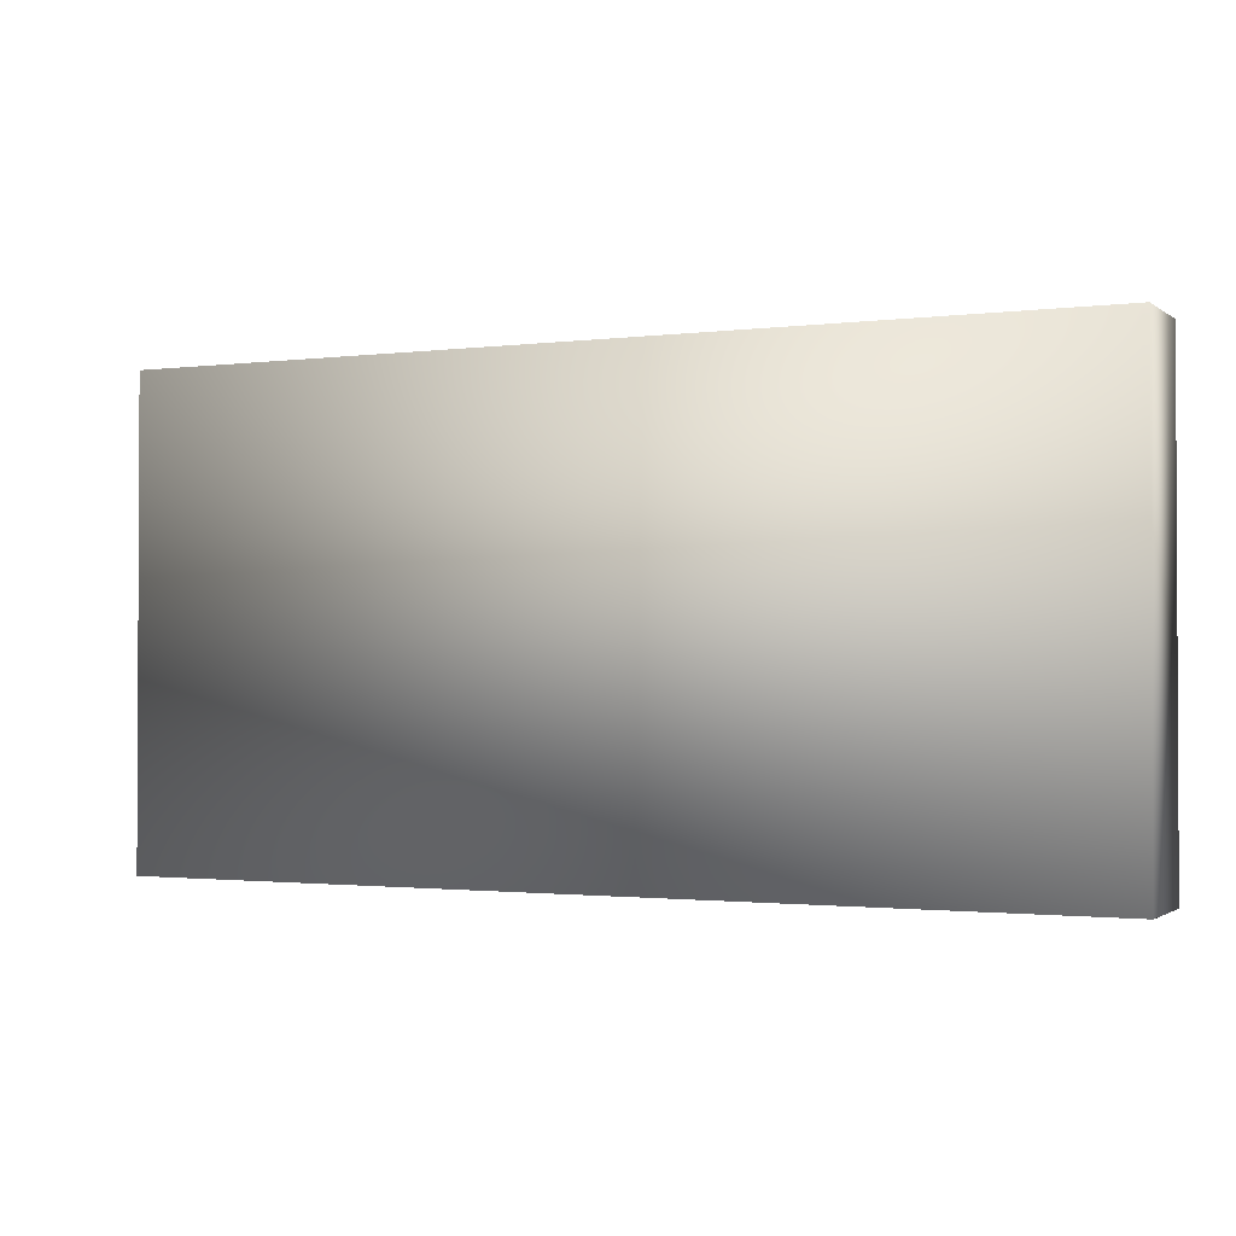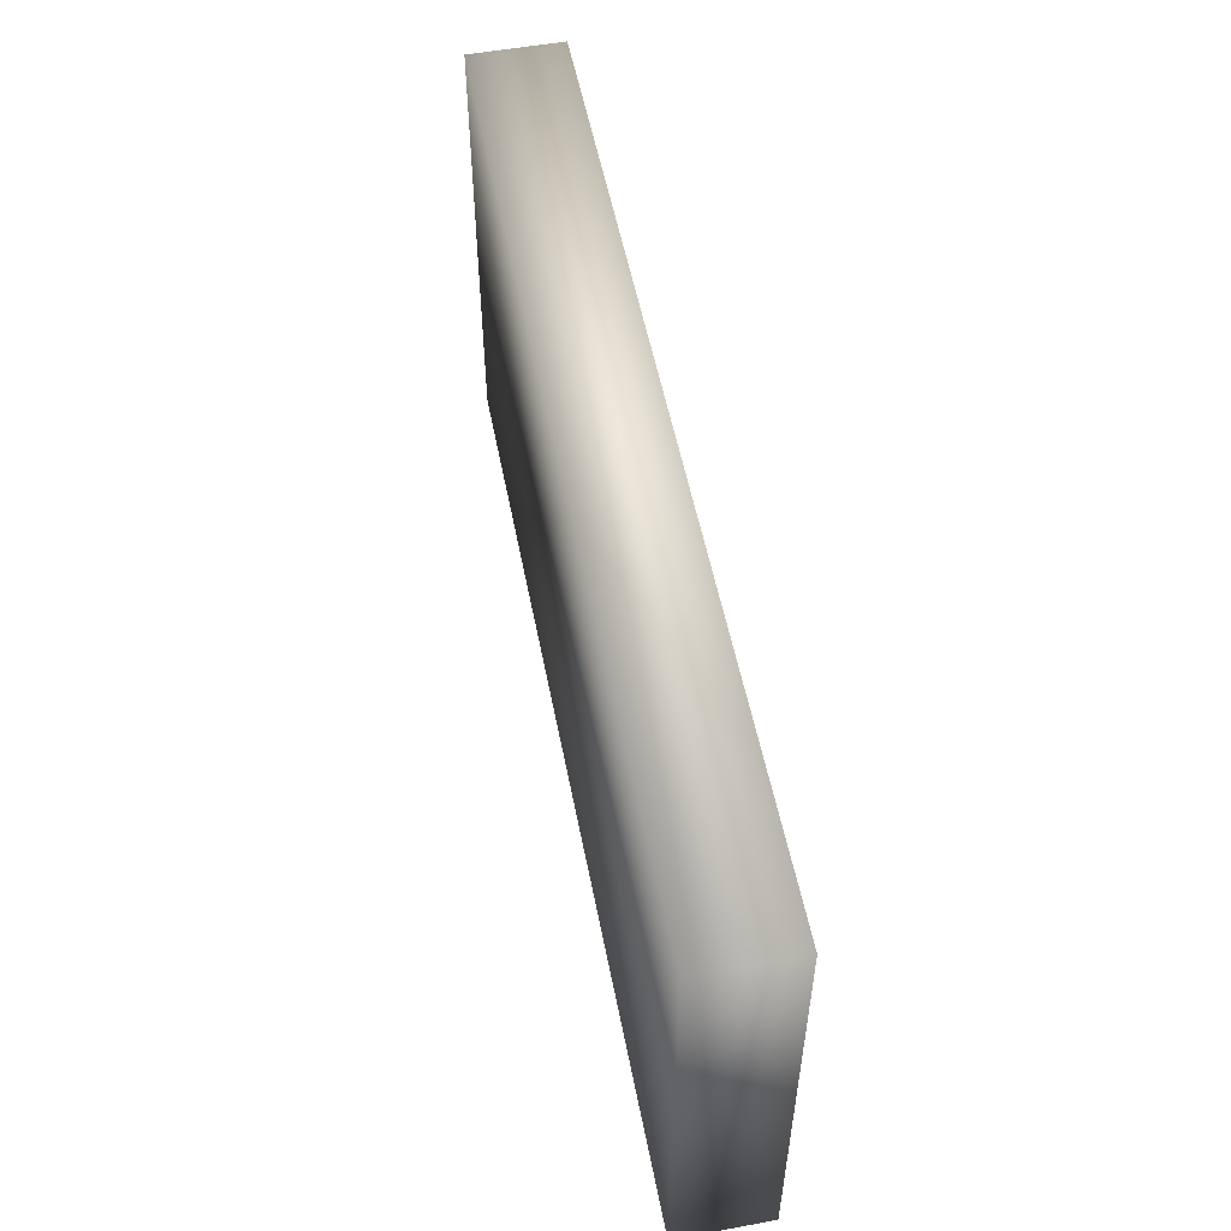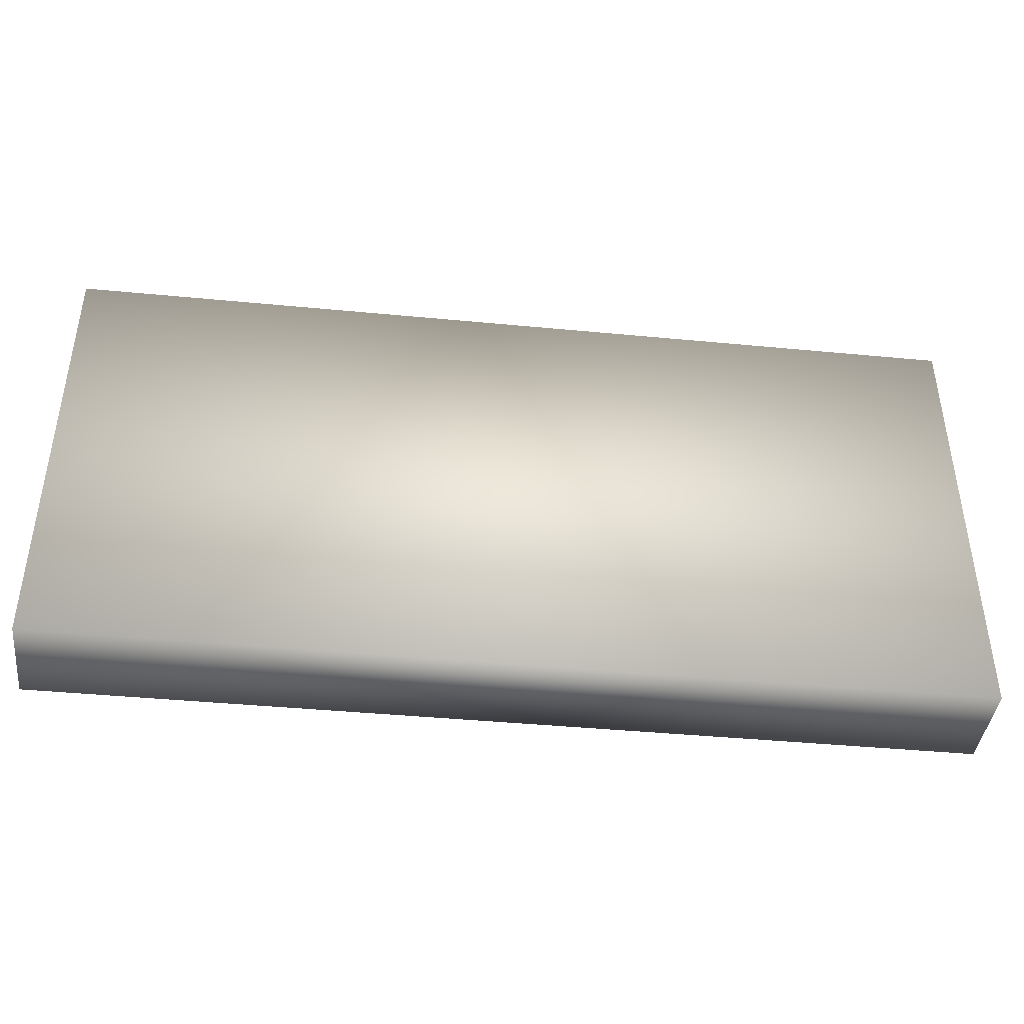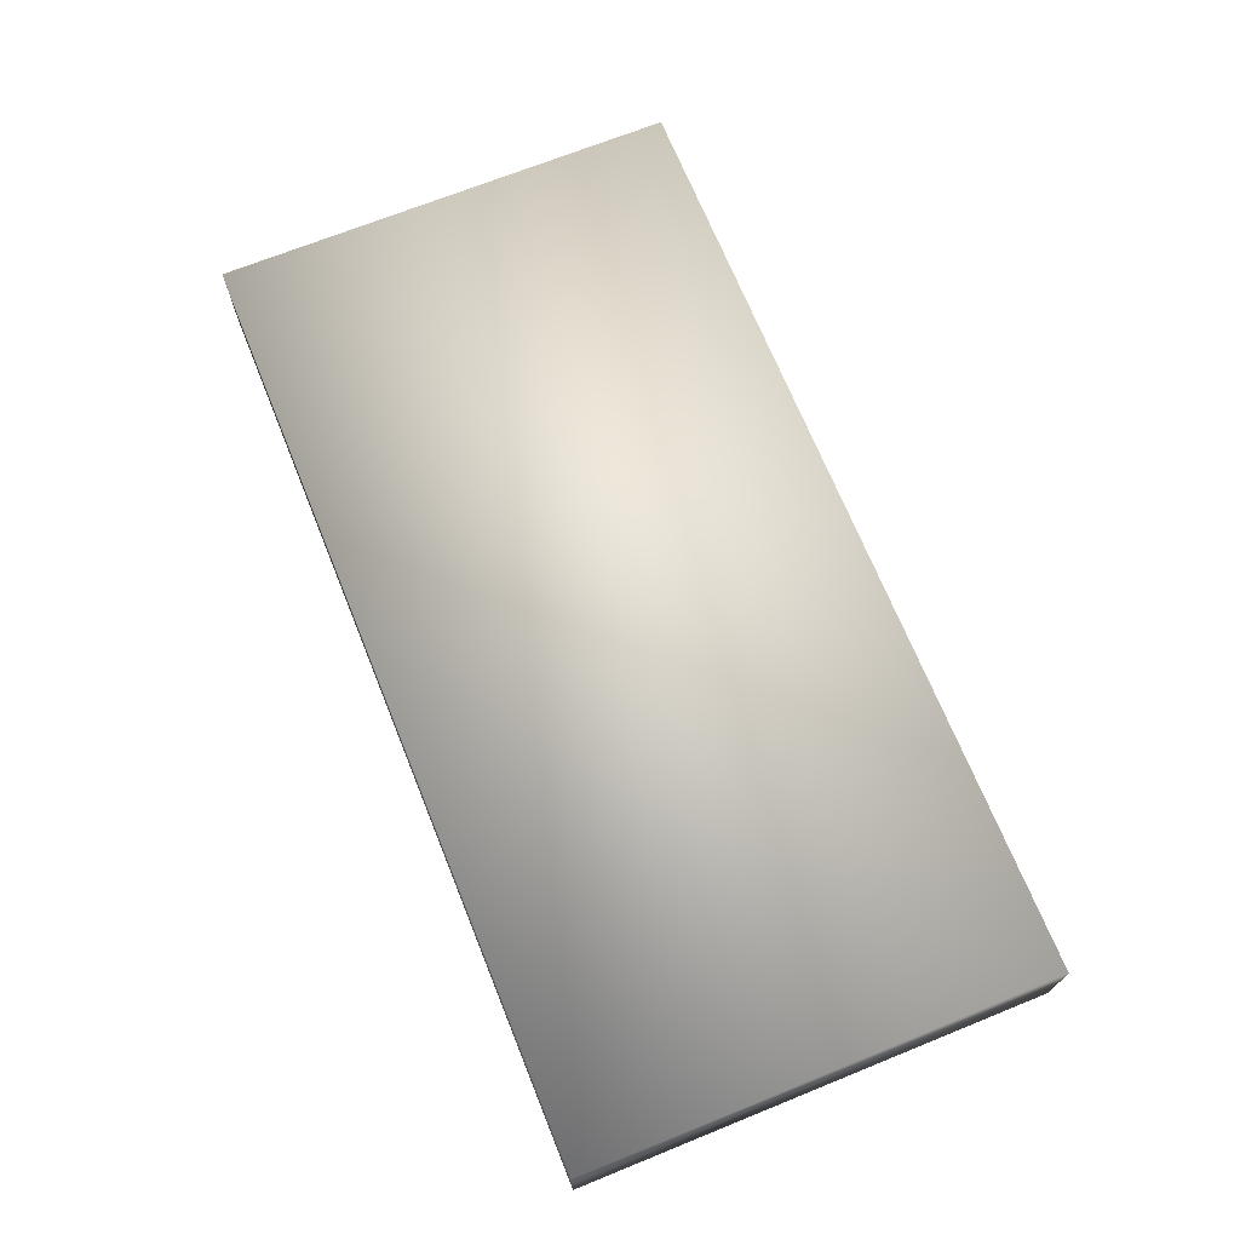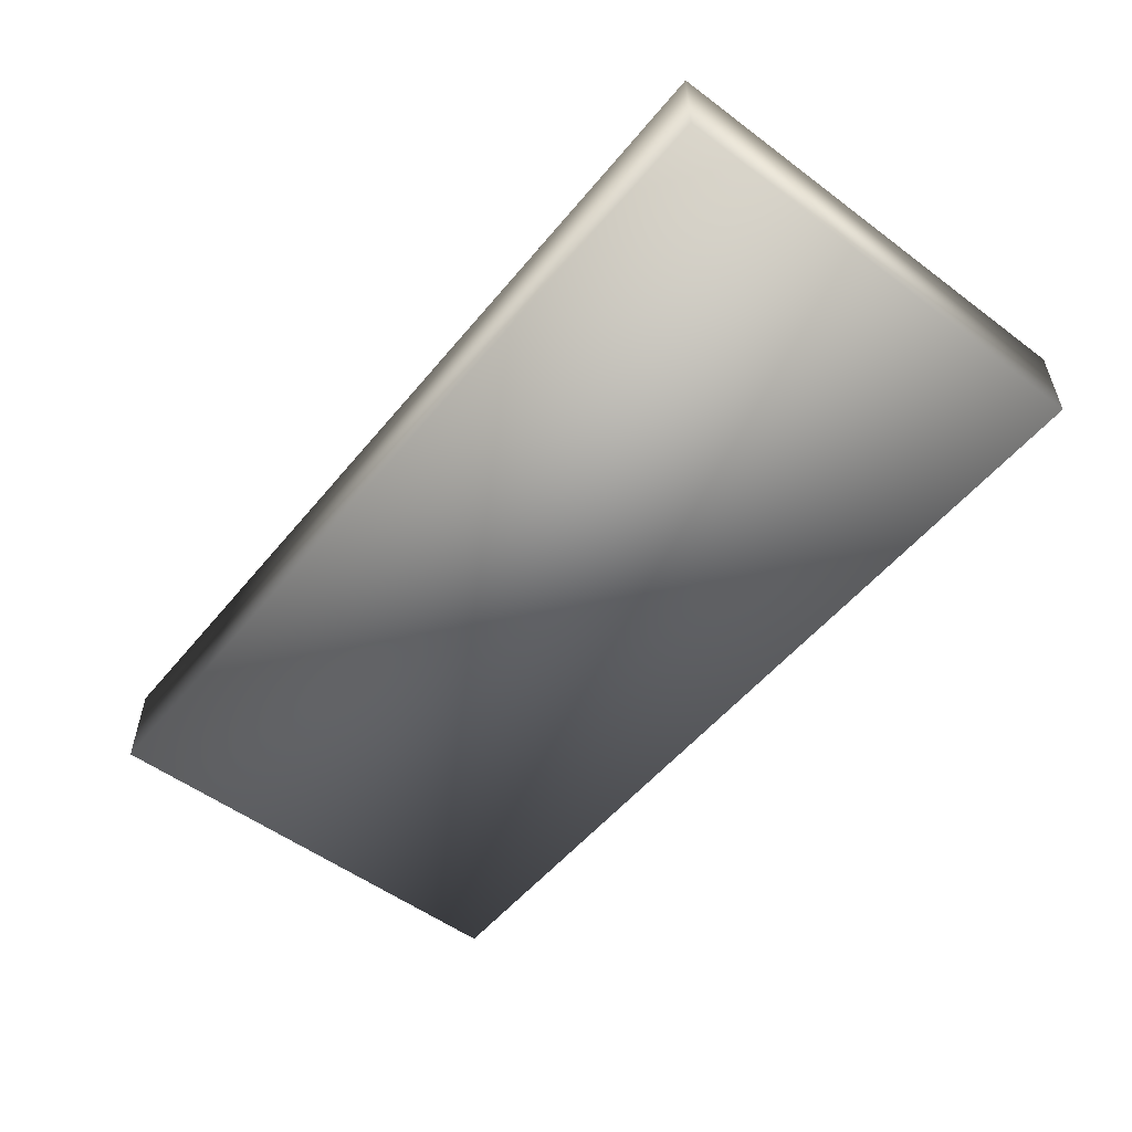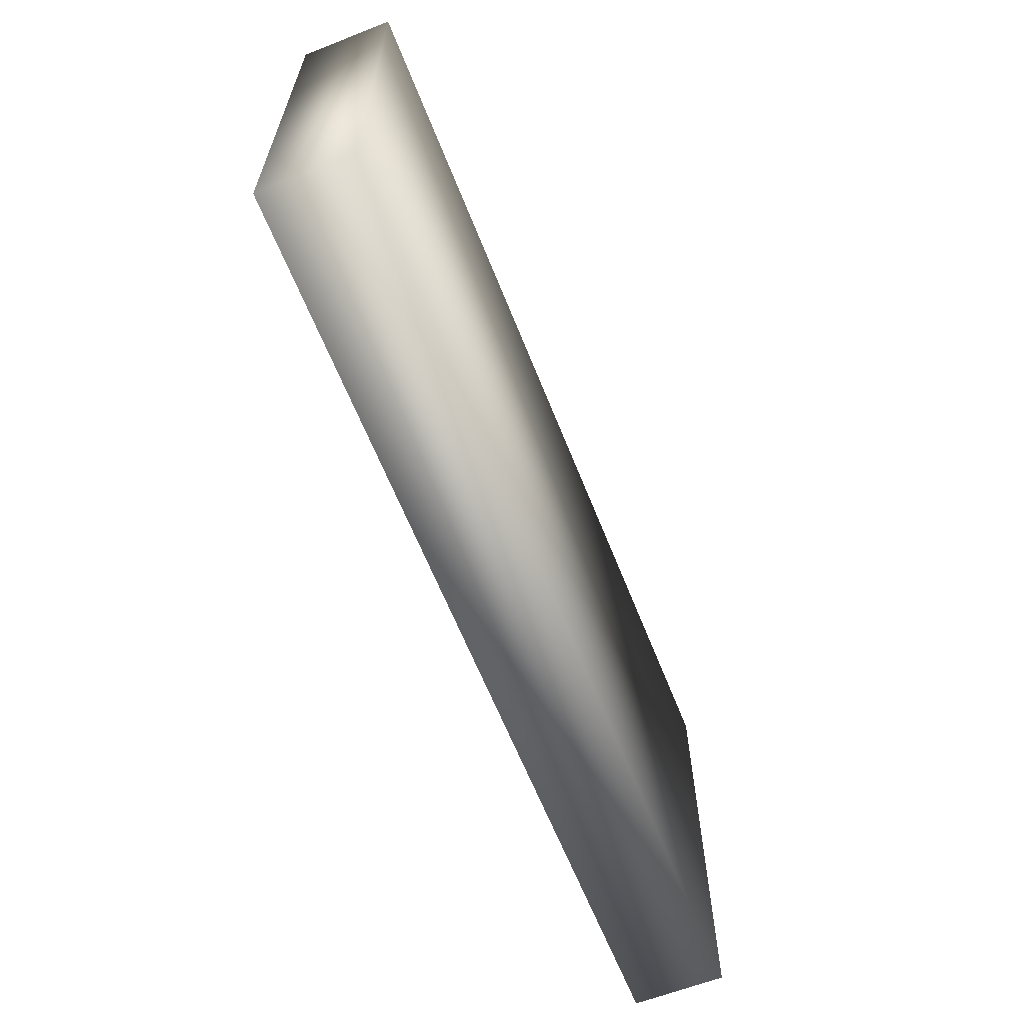
<metadata>
{"format":"obj","ext":"obj","renderer":"f3d","projection":"perspective","resolution":1024,"background":"white","views":[{"elev":-1.5,"azim":-155.0,"up":"+Z"},{"elev":54.0,"azim":79.0,"up":"+Z"},{"elev":-41.9,"azim":-6.6,"up":"+Z"},{"elev":69.7,"azim":68.0,"up":"+Y"},{"elev":-53.5,"azim":51.5,"up":"+Y"},{"elev":-62.9,"azim":-68.4,"up":"+Z"}]}
</metadata>
<code>
v  -5 0 2.5
v  -5 0 -2.5
v  5 0 -2.5
v  5 0 2.5
v  -5 1 2.5
v  5 1 2.5
v  5 1 -2.5
v  -5 1 -2.5
o Box010
g Box010
f 1 2 3 4
f 5 6 7 8
f 1 4 6 5
f 4 3 7 6
f 3 2 8 7
f 2 1 5 8

</code>
